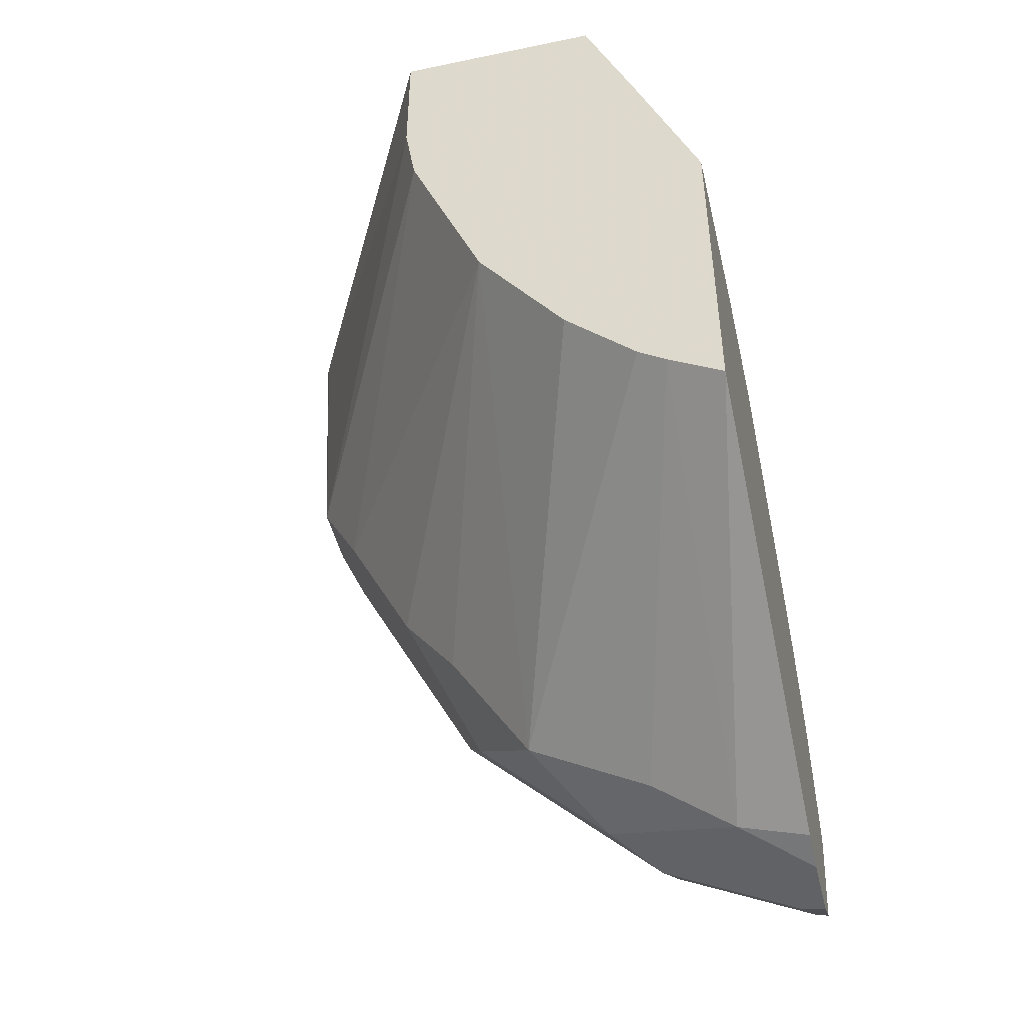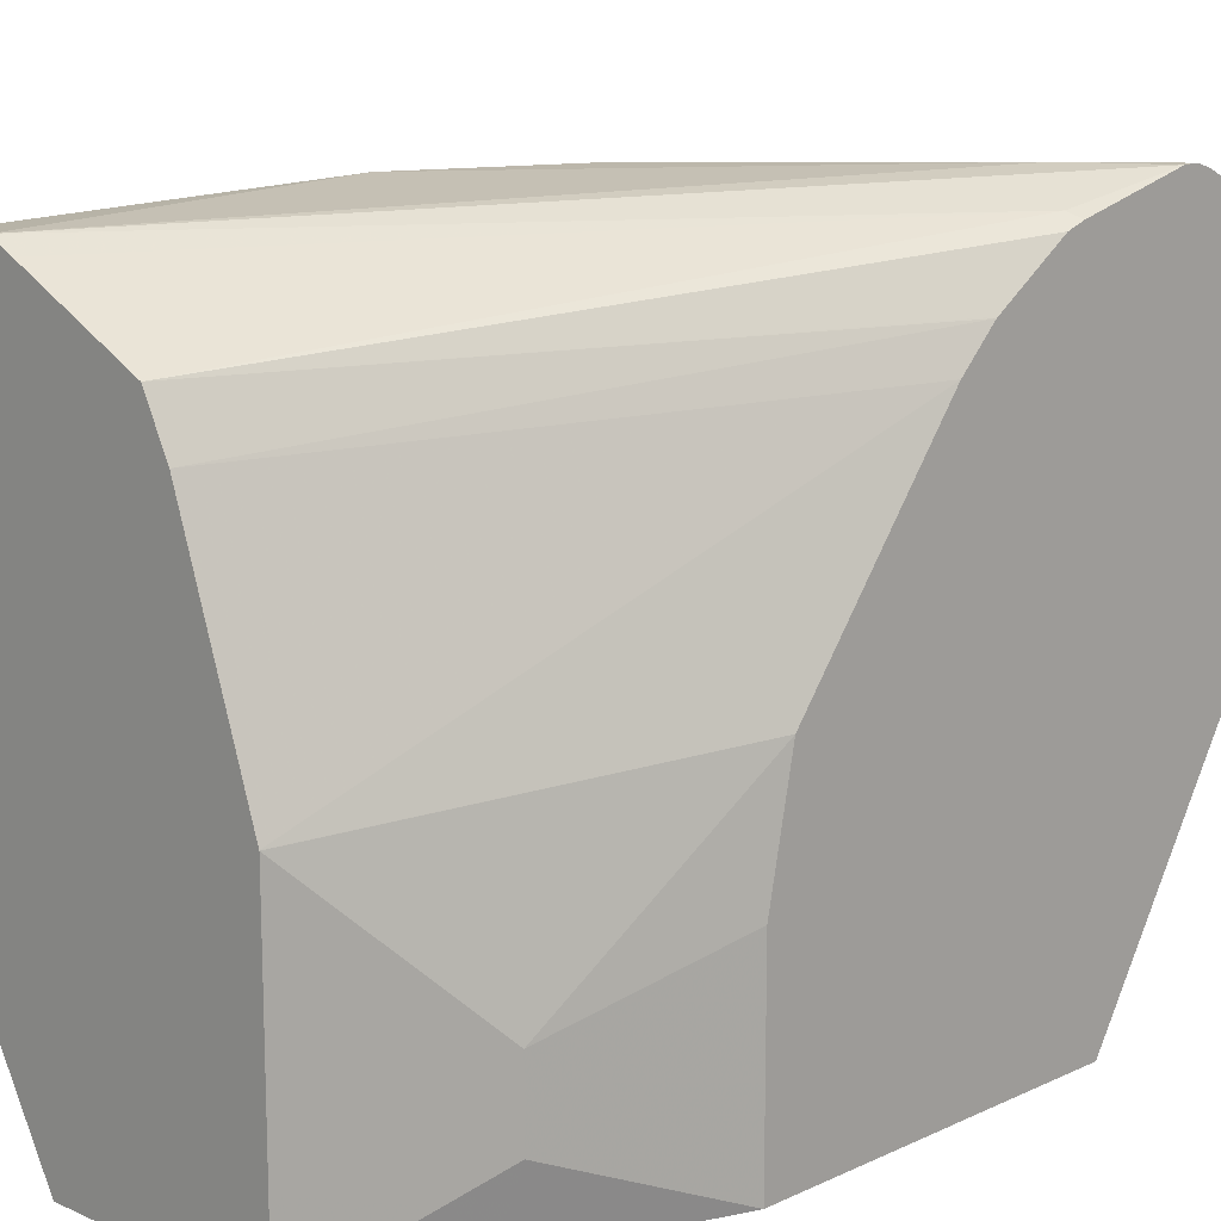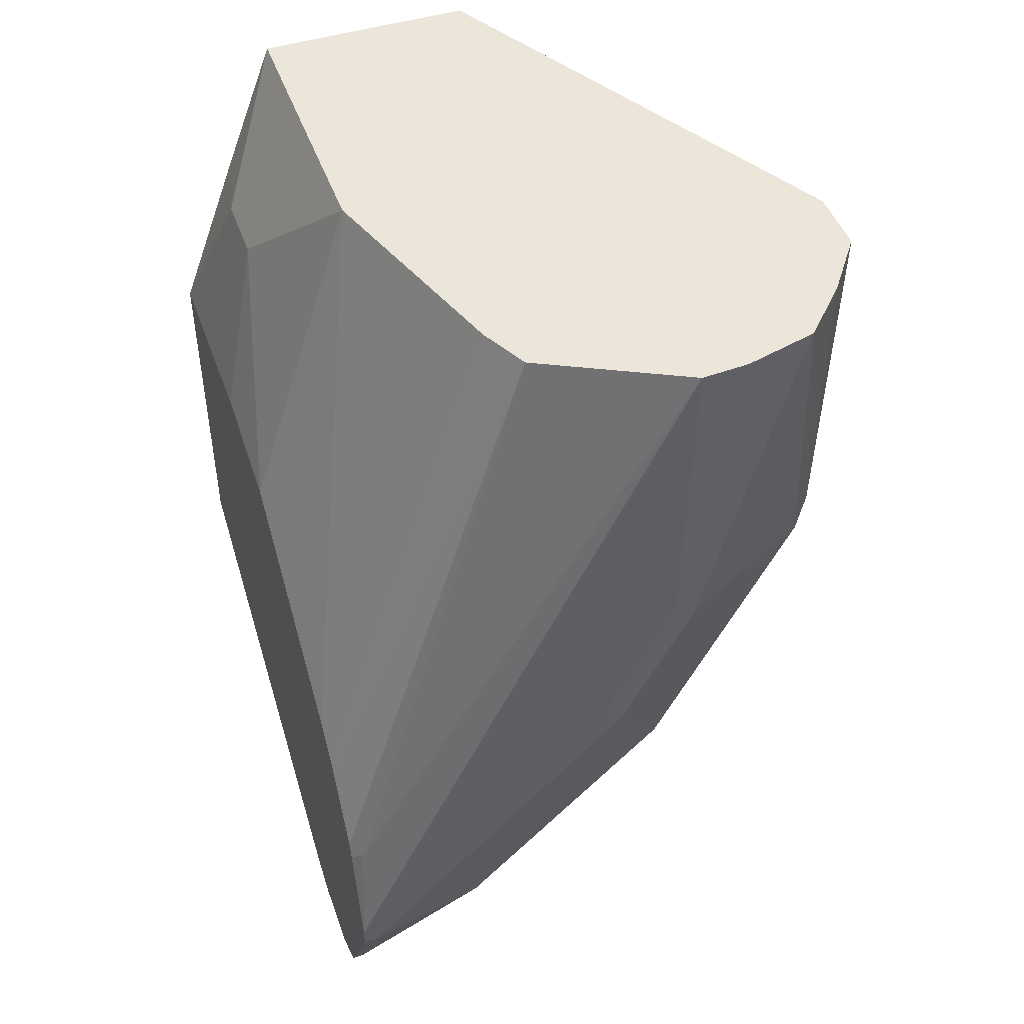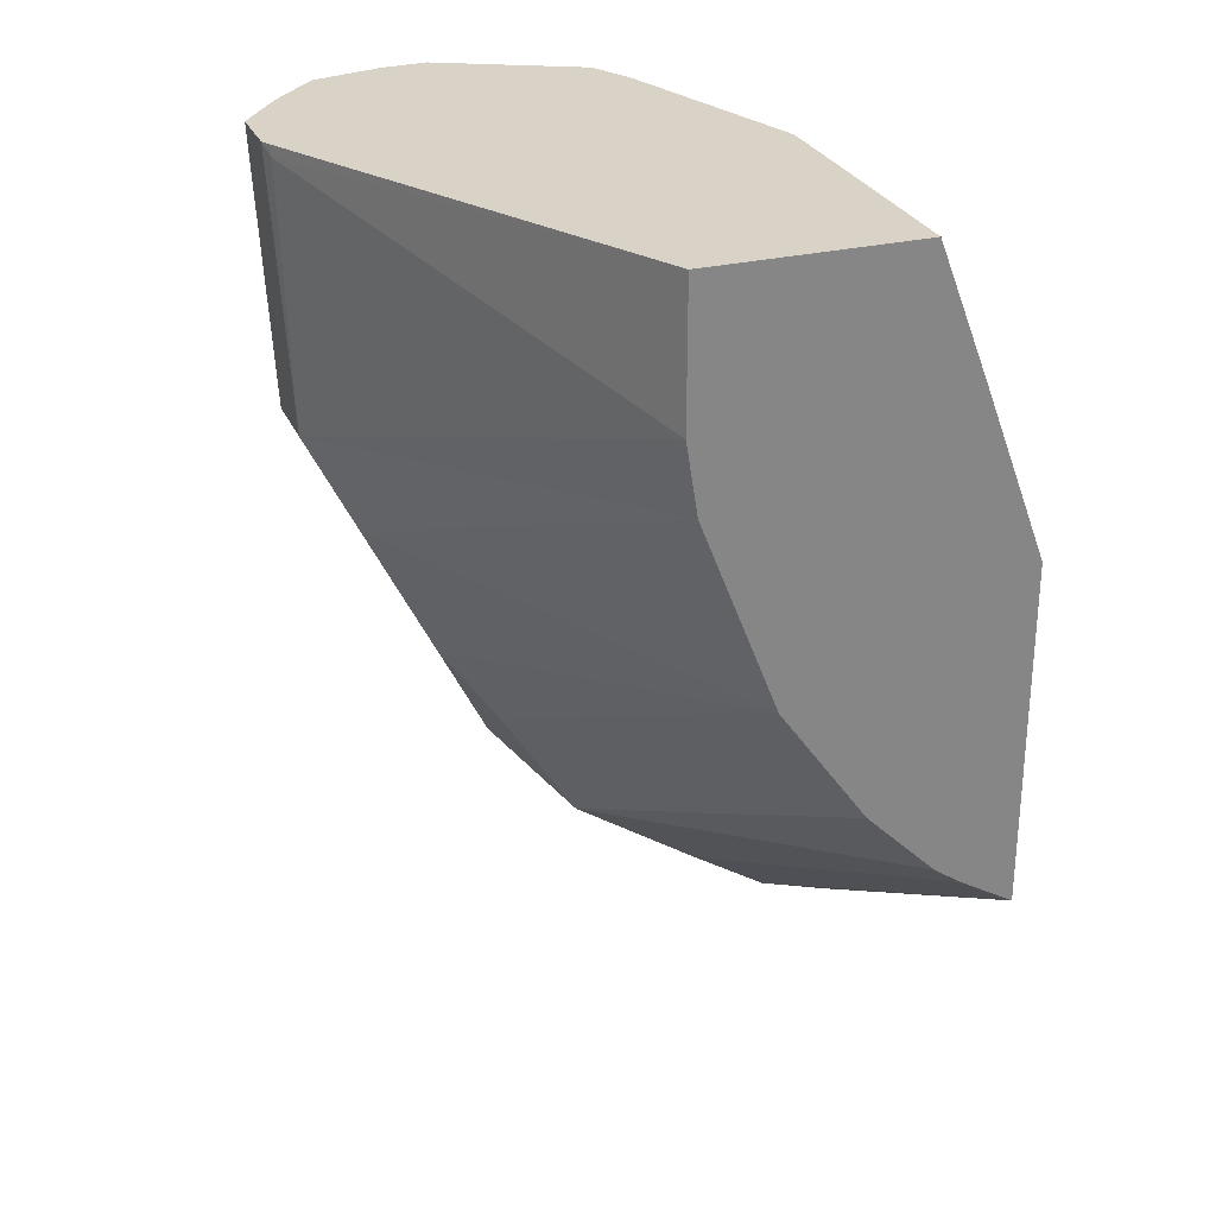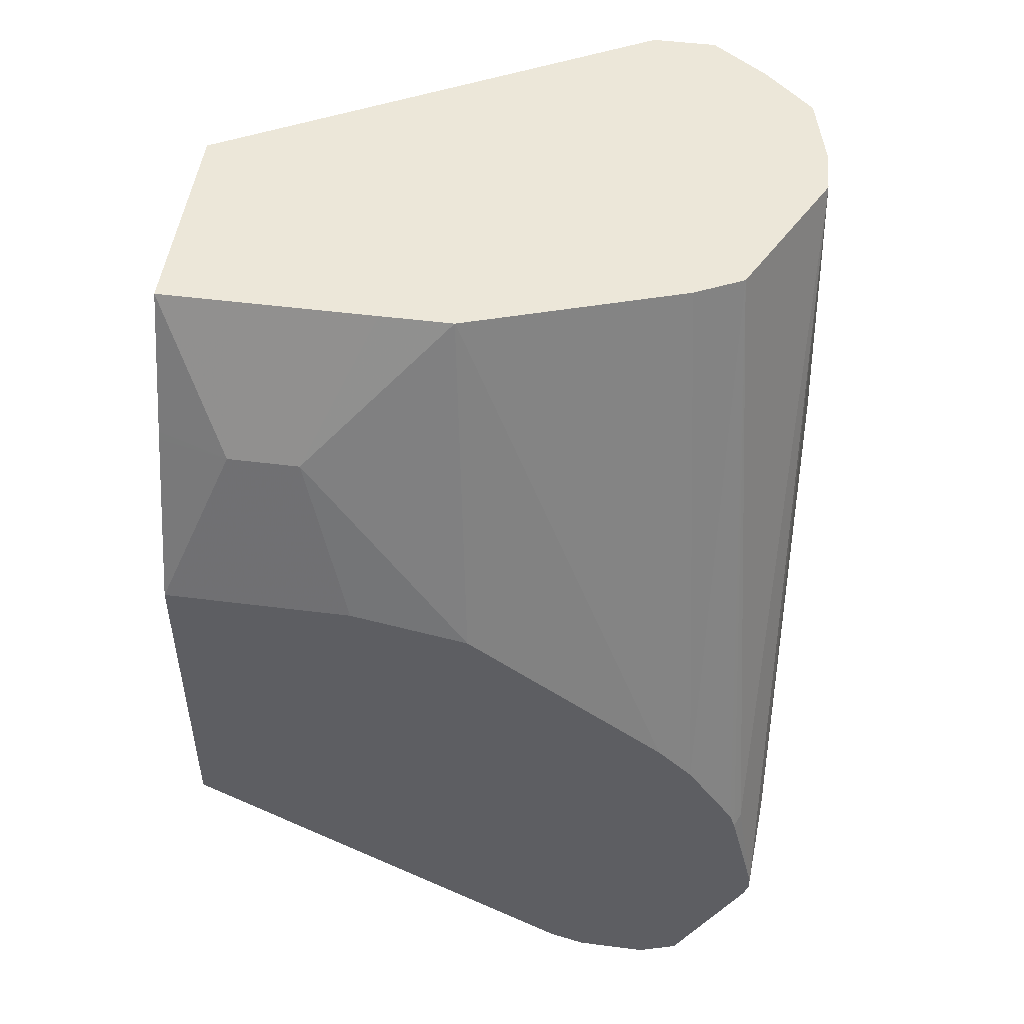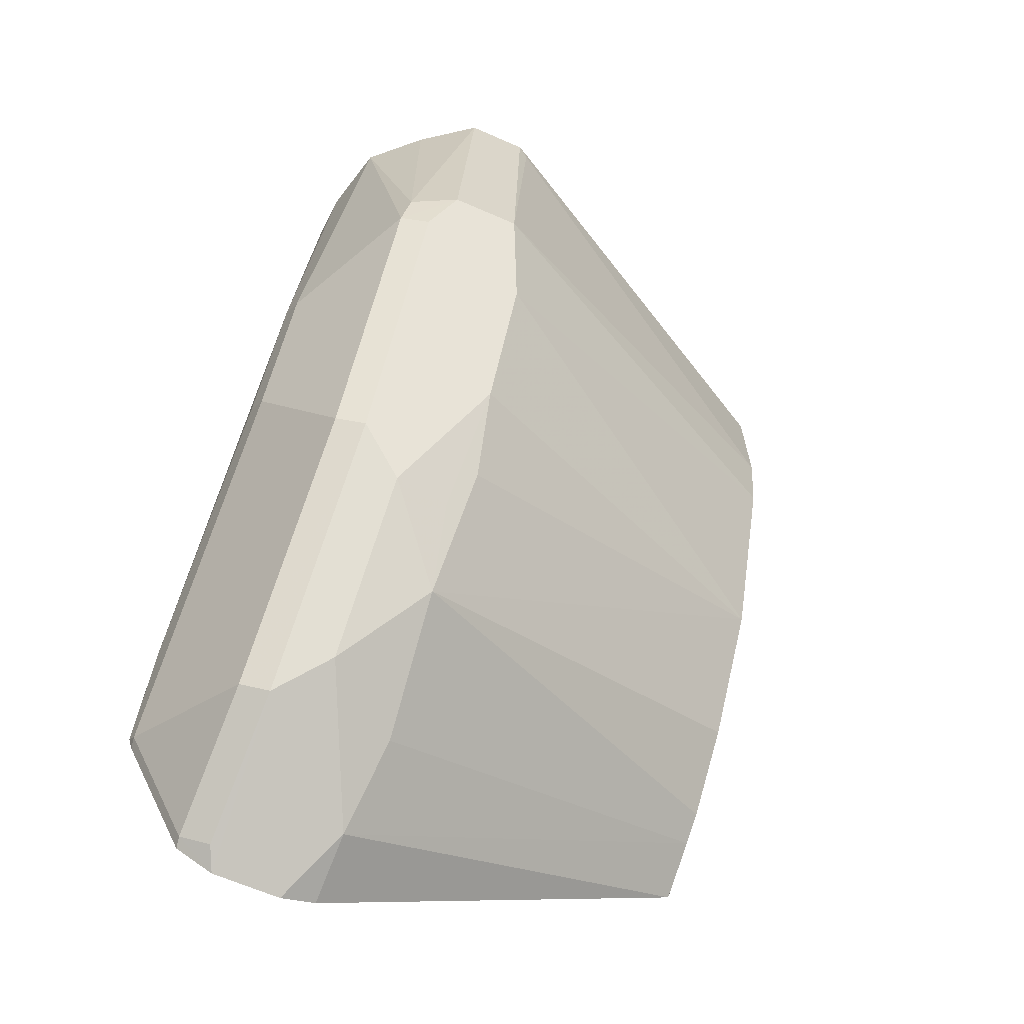
<metadata>
{"format":"obj","ext":"obj","renderer":"f3d","projection":"perspective","resolution":1024,"background":"white","views":[{"elev":-46.9,"azim":13.3,"up":"+Z"},{"elev":14.3,"azim":44.3,"up":"+Y"},{"elev":47.1,"azim":160.7,"up":"+Z"},{"elev":27.9,"azim":-20.2,"up":"+Z"},{"elev":49.9,"azim":98.0,"up":"+Z"},{"elev":-65.7,"azim":-113.6,"up":"+Z"}]}
</metadata>
<code>
v -0.2983 0.3254 -0.3755
v -0.3294 0.3254 -0.3566
v -0.3387 0.5554 -0.5012
v -0.2983 0.5551 -0.5145
v -0.2983 0.3254 -0.1756
v -0.3454 0.3254 -0.3454
v -0.4606 0.5554 -0.4199
v -0.3861 0.5486 -0.4673
v -0.42 0.596 -0.4606
v -0.3929 0.6231 -0.4741
v -0.2983 0.5759 -0.5214
v -0.2983 0.434 -0.1756
v -0.3251 0.3658 -0.08128
v -0.3341 0.3254 -0.08128
v -0.3652 0.3254 -0.3256
v -0.3861 0.3254 -0.3048
v -0.4368 0.3254 -0.2337
v -0.508 0.5486 -0.3454
v -0.4944 0.5622 -0.3725
v -0.5012 0.596 -0.3793
v -0.5148 0.6231 -0.3522
v -0.3861 0.6401 -0.4673
v -0.3116 0.6231 -0.5147
v -0.2983 0.6165 -0.5214
v -0.2983 0.5015 -0.1894
v -0.3251 0.4064 -0.08128
v -0.3656 0.3659 -0.0002721
v -0.3387 0.3522 -0.05419
v -0.3359 0.3254 -0.07679
v -0.5825 0.5554 -0.2168
v -0.5419 0.5554 -0.298
v -0.481 0.3254 -0.1219
v -0.508 0.6401 -0.3454
v -0.4267 0.6401 -0.4267
v -0.5825 0.596 -0.2168
v -0.6096 0.6096 -0.1626
v -0.596 0.6231 -0.1897
v -0.5893 0.6401 -0.1829
v -0.3048 0.6401 -0.5079
v -0.3861 0.6807 -0.3454
v -0.3048 0.6807 -0.4267
v -0.2983 0.639 -0.5101
v -0.3658 0.4877 -0.0002721
v -0.3657 0.4874 -0.0002721
v -0.2983 0.6165 -0.2776
v -0.3656 0.4468 -0.0002721
v -0.3657 0.3254 -0.0002721
v -0.6096 0.5689 -0.1626
v -0.4876 0.3254 -0.08128
v -0.4674 0.6807 -0.2641
v -0.4267 0.6807 -0.3048
v -0.596 0.6367 -0.1626
v -0.6197 0.6045 -0.0002721
v -0.5691 0.6653 -0.0002721
v -0.508 0.6807 -0.1829
v -0.4538 0.6841 -0.2506
v -0.2983 0.6823 -0.4202
v -0.2983 0.6796 -0.4289
v -0.3319 0.6841 -0.3725
v -0.4064 0.6096 -0.0002721
v -0.2983 0.6364 -0.2975
v -0.4876 0.3254 -0.0002721
v -0.4876 0.3254 -0.08102
v -0.6164 0.5622 -0.006802
v -0.6196 0.5687 -0.0002721
v -0.6197 0.6043 -0.0002721
v -0.596 0.6367 -0.0002721
v -0.5689 0.6654 -0.0002721
v -0.5282 0.6756 -0.0002721
v -0.4944 0.6841 -0.1694
v -0.2983 0.6823 -0.4117
v -0.5012 0.6773 -0.0002721
v -0.42 0.6367 -0.0002721
v -0.2983 0.6369 -0.2982
v -0.6169 0.5632 -0.0002721
v -0.3048 0.6706 -0.3454
v -0.2983 0.6673 -0.3487
v -0.4879 0.6707 -0.0002721
v -0.4473 0.6504 -0.0002721
v -0.2983 0.653 -0.3223
v -0.2983 0.664 -0.3389
f 28 47 29
f 30 48 36
f 30 36 35
f 32 49 48
f 33 50 51
f 30 32 48
f 33 51 34
f 36 66 53
f 36 52 38
f 36 38 37
f 36 48 66
f 36 53 52
f 38 52 54
f 27 47 28
f 38 54 55
f 33 38 50
f 27 62 47
f 27 43 60
f 27 65 75
f 38 55 50
f 25 44 26
f 25 45 43
f 26 44 46
f 27 46 44
f 27 44 43
f 27 60 73
f 27 73 79
f 27 79 78
f 27 78 72
f 27 72 69
f 27 69 68
f 27 68 54
f 27 54 67
f 27 67 53
f 27 53 66
f 27 66 65
f 27 75 62
f 39 41 58
f 62 64 63
f 40 51 56
f 59 72 71
f 60 61 73
f 61 74 73
f 62 75 64
f 25 43 44
f 64 75 65
f 69 72 70
f 59 70 72
f 71 72 76
f 72 78 76
f 73 74 80
f 73 80 81
f 73 81 77
f 73 77 76
f 73 76 79
f 76 78 79
f 71 76 77
f 39 58 42
f 57 59 71
f 55 70 56
f 40 56 41
f 41 57 58
f 41 56 59
f 41 59 57
f 43 45 60
f 45 61 60
f 48 49 63
f 56 70 59
f 48 63 64
f 50 56 51
f 50 55 56
f 52 53 67
f 52 67 54
f 54 68 55
f 55 68 69
f 55 69 70
f 48 64 65
f 24 39 42
f 48 65 66
f 22 41 39
f 1 47 62
f 1 62 63
f 1 63 49
f 1 49 32
f 1 32 17
f 1 17 16
f 1 16 15
f 1 29 47
f 1 15 6
f 2 6 7
f 2 7 8
f 2 8 3
f 3 8 9
f 3 9 10
f 3 10 11
f 3 11 4
f 1 6 2
f 5 12 26
f 1 14 29
f 1 12 5
f 23 39 24
f 1 2 3
f 1 3 4
f 1 4 11
f 1 11 24
f 1 24 42
f 1 42 58
f 1 5 14
f 1 58 57
f 1 71 77
f 1 77 81
f 1 81 80
f 1 74 61
f 1 61 45
f 1 45 25
f 1 25 12
f 1 57 71
f 5 26 13
f 1 80 74
f 6 15 7
f 17 31 18
f 17 32 30
f 18 31 19
f 19 31 20
f 20 31 30
f 20 30 21
f 21 33 34
f 17 30 31
f 21 34 22
f 21 36 37
f 21 37 38
f 21 38 33
f 22 34 51
f 22 51 40
f 5 13 14
f 22 40 41
f 21 30 35
f 13 29 14
f 21 35 36
f 13 27 28
f 7 15 16
f 13 28 29
f 7 16 17
f 7 17 18
f 7 19 20
f 7 20 9
f 9 20 21
f 9 21 10
f 7 18 19
f 10 39 23
f 13 46 27
f 13 26 46
f 10 22 39
f 12 25 26
f 10 21 22
f 7 9 8
f 10 24 11
f 10 23 24

</code>
